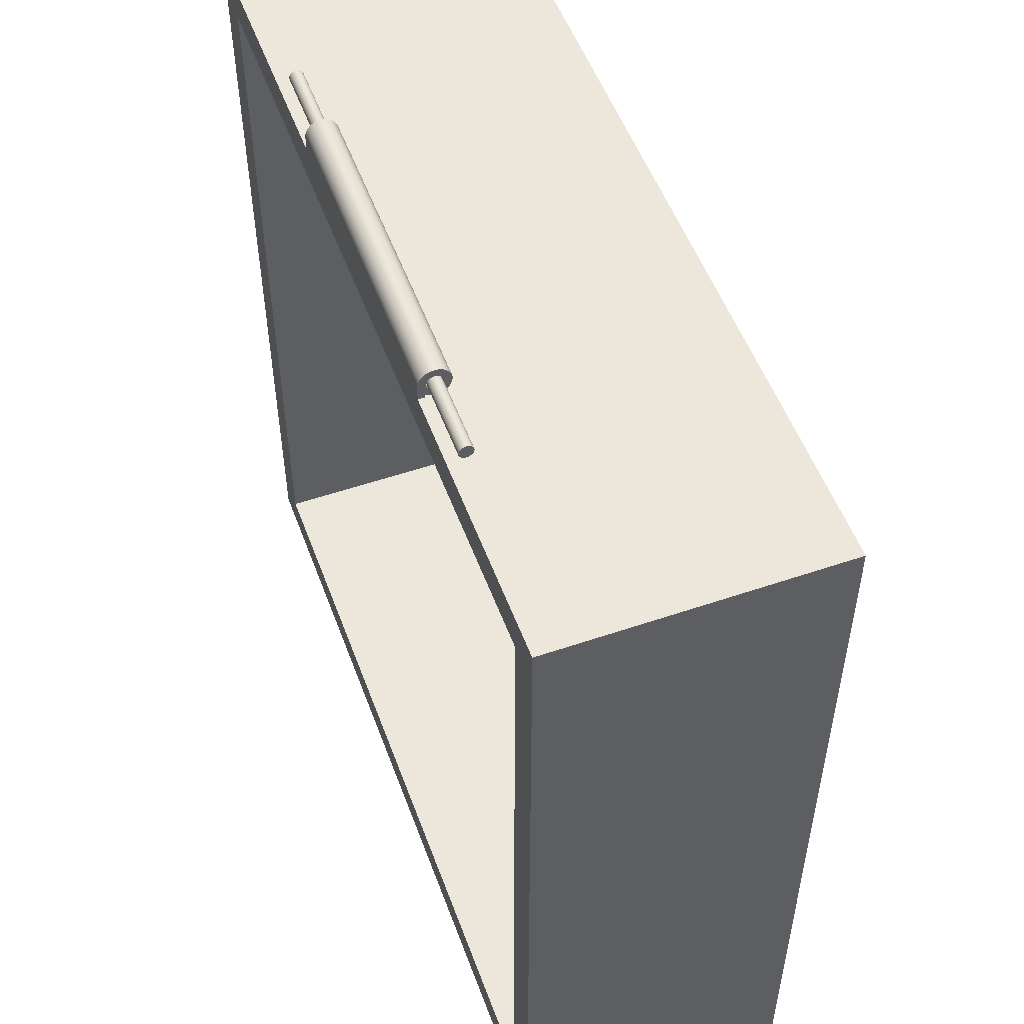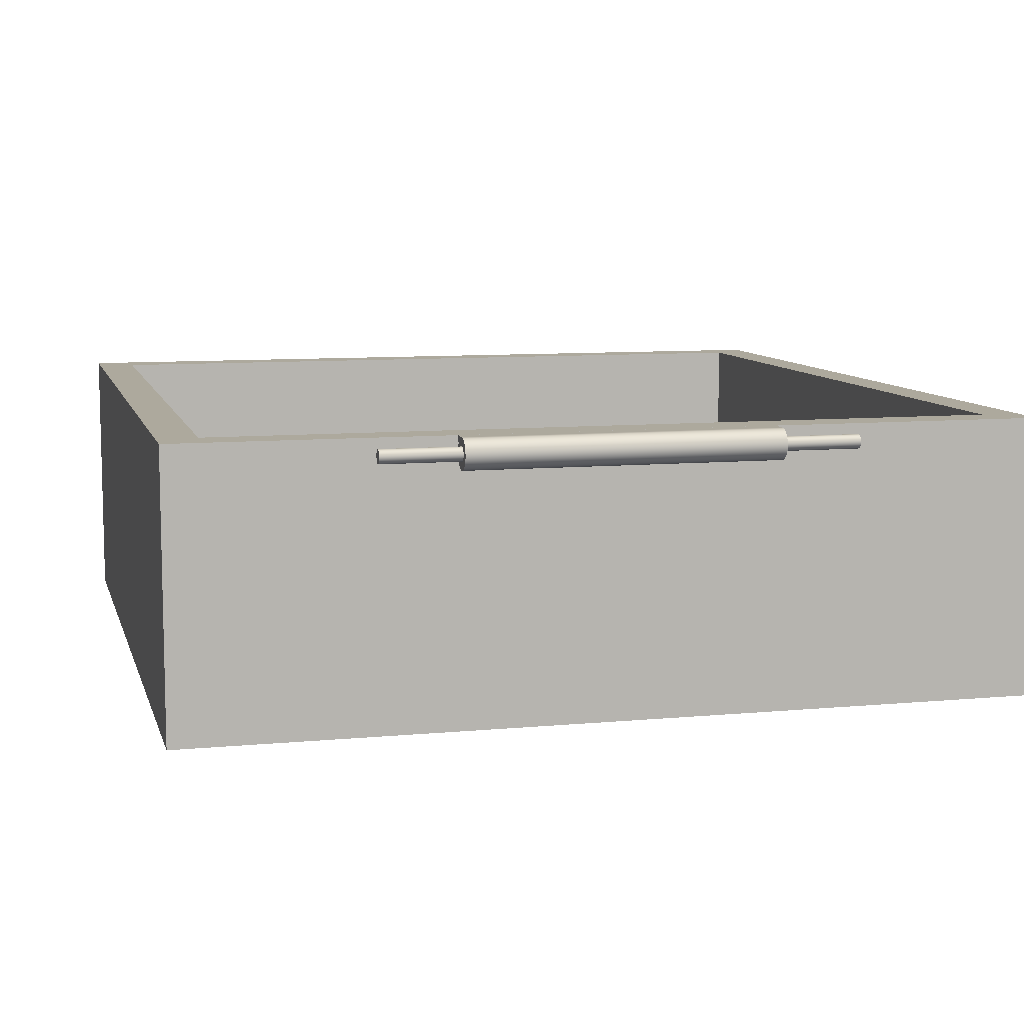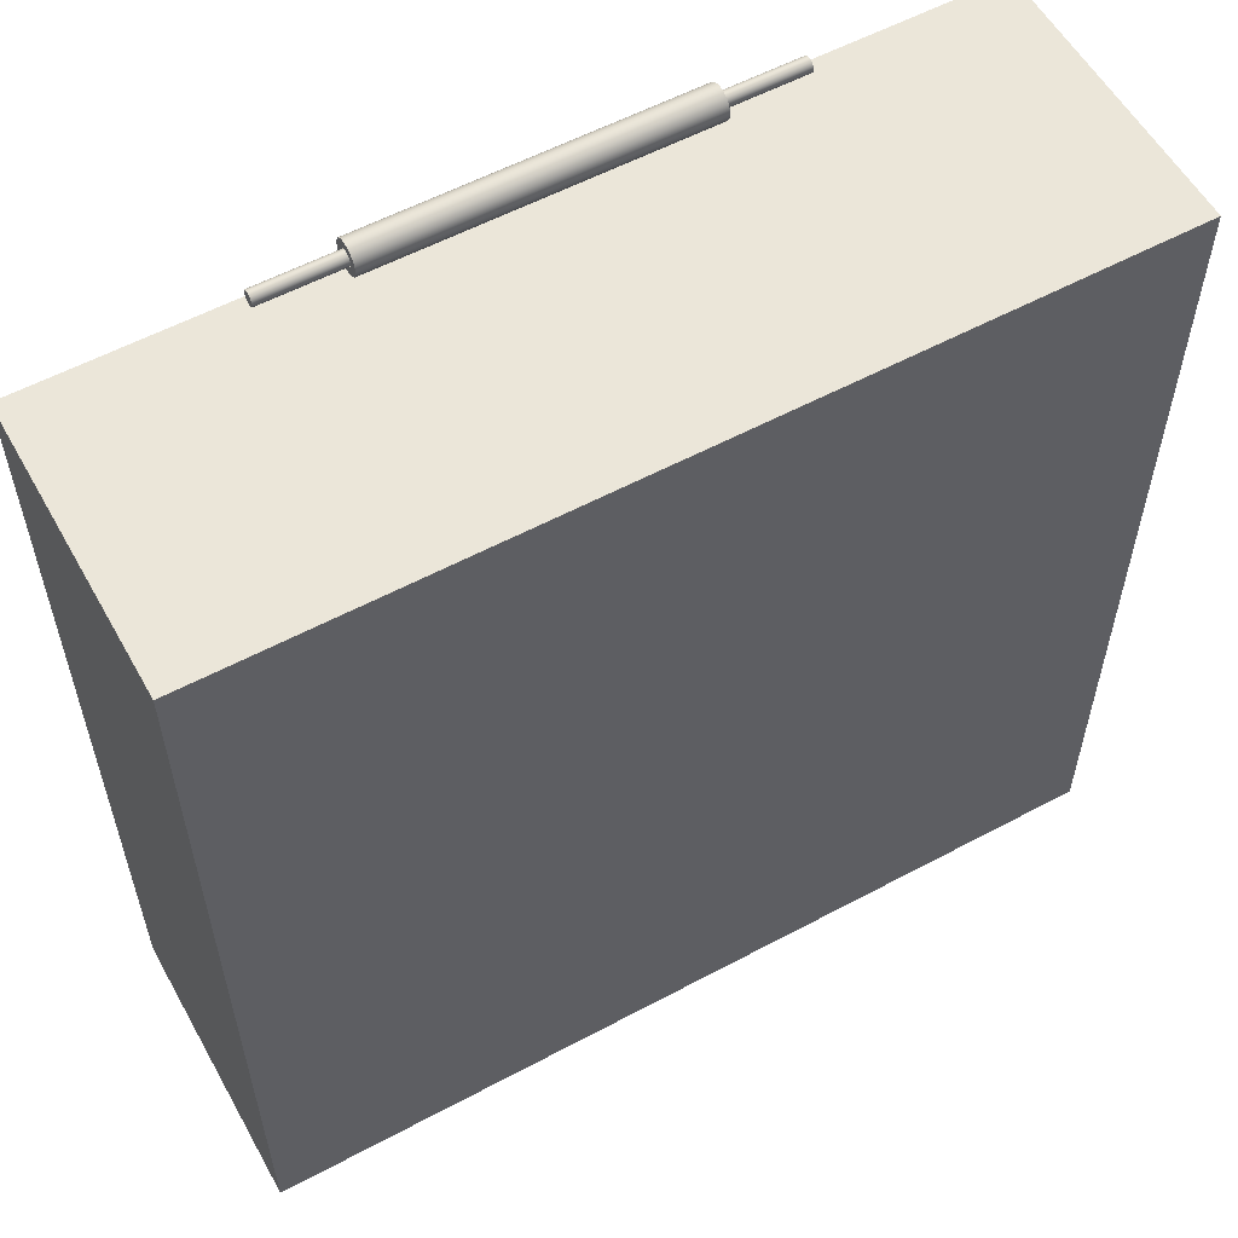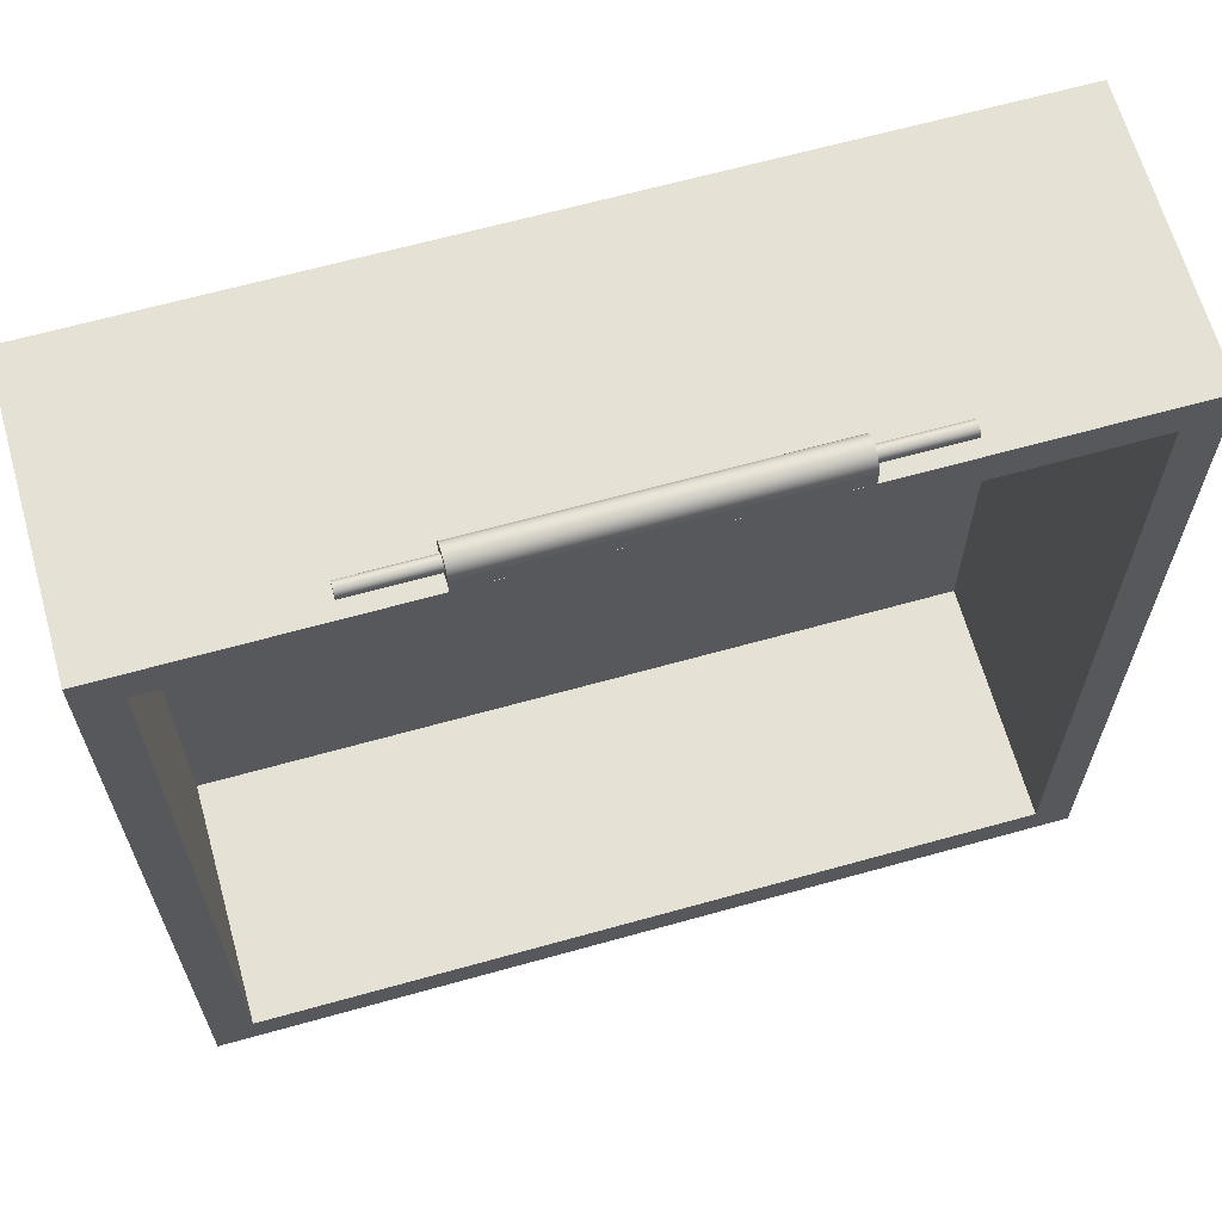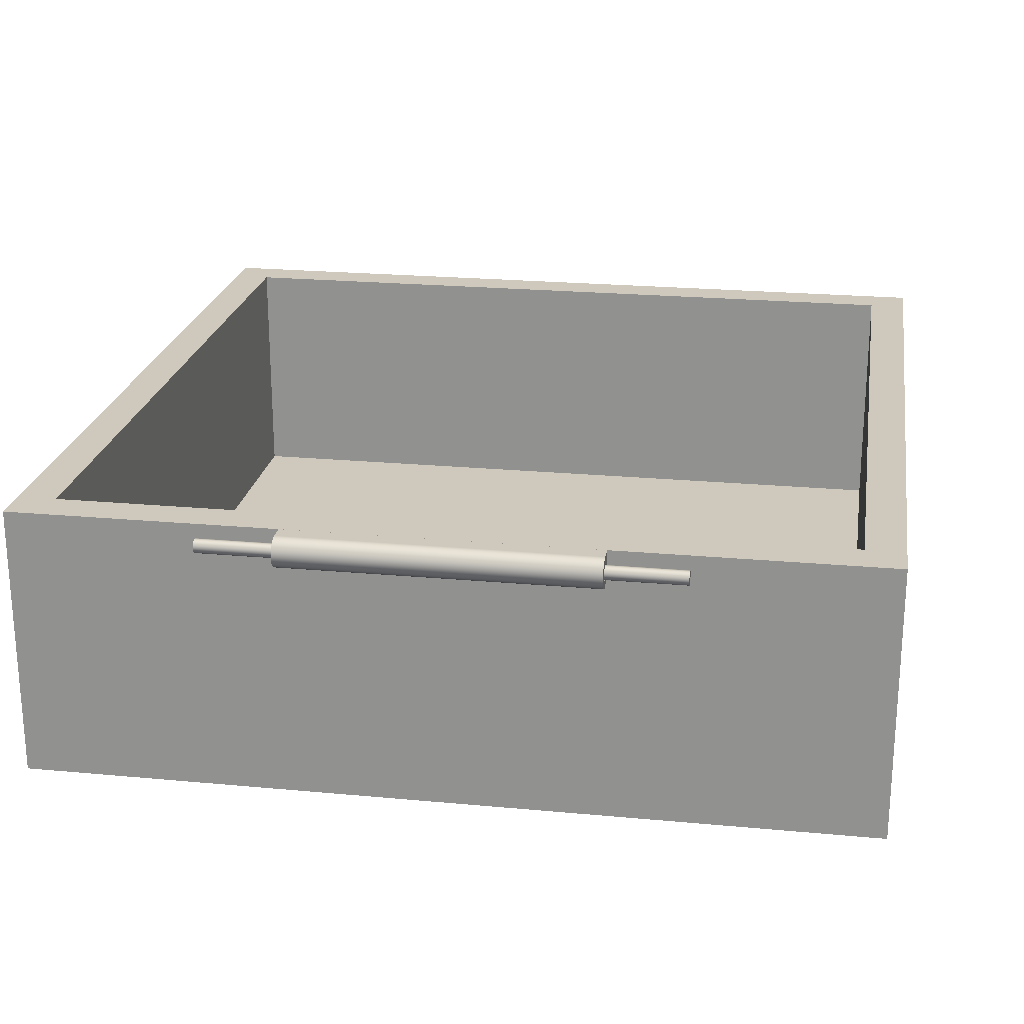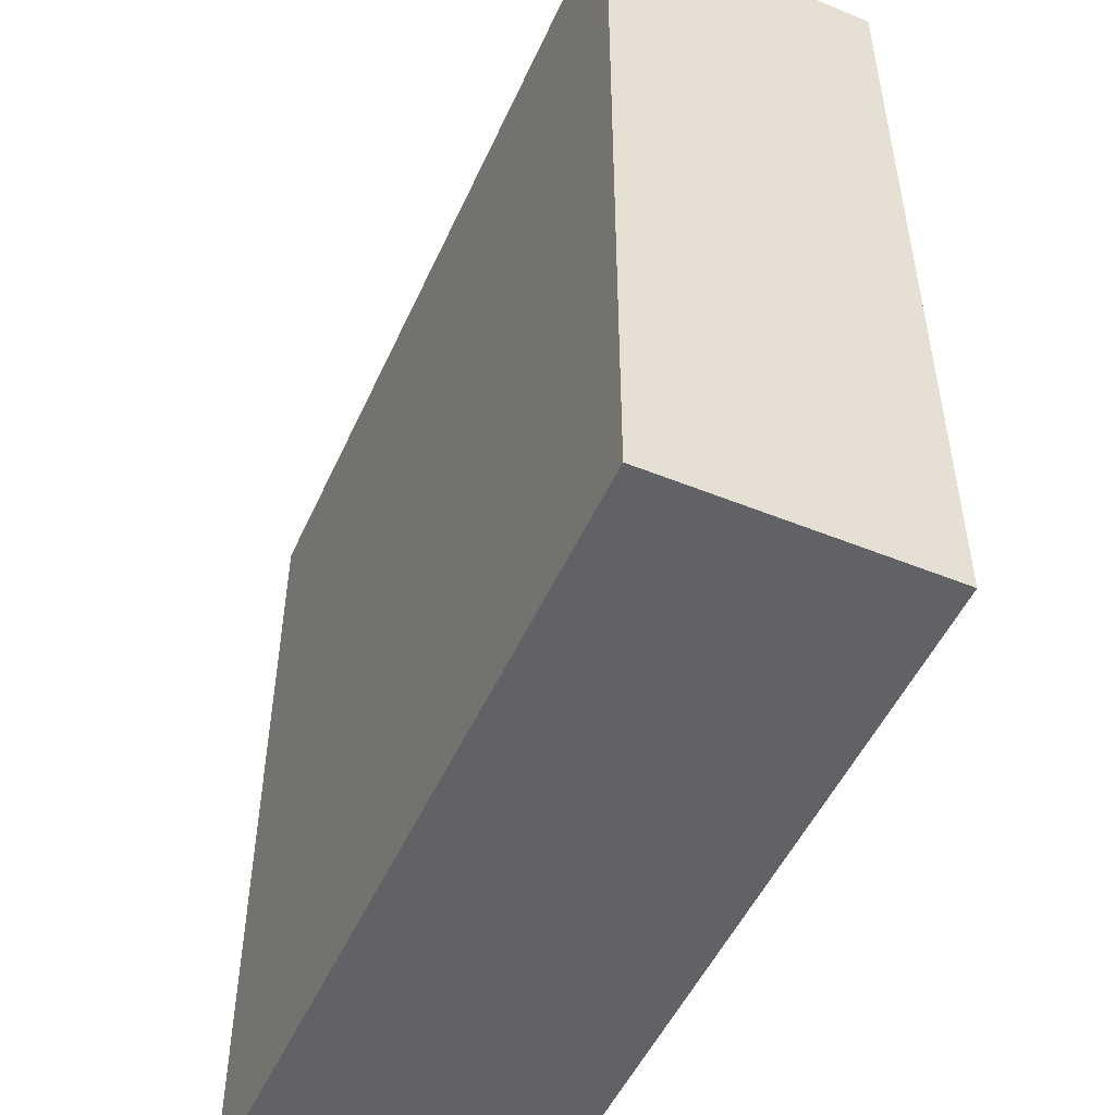
<metadata>
{"format":"obj","ext":"obj","renderer":"f3d","projection":"perspective","resolution":1024,"background":"white","views":[{"elev":53.0,"azim":-110.1,"up":"+Z"},{"elev":8.9,"azim":-14.2,"up":"+Y"},{"elev":57.1,"azim":-29.1,"up":"+Z"},{"elev":65.1,"azim":164.3,"up":"+Z"},{"elev":22.4,"azim":9.2,"up":"+Y"},{"elev":-50.7,"azim":66.1,"up":"+Z"}]}
</metadata>
<code>
v -150 80 285
v 150 80 285
v -150 75.5 285
v 150 75.5 285
v -150 75.72 283.7
v 150 75.72 283.7
v -150 76.36 282.4
v 150 76.36 282.4
v -150 77.35 281.4
v 150 77.35 281.4
v -150 78.61 280.8
v 150 78.61 280.8
v -150 80 280.5
v 150 80 280.5
v -150 81.39 280.8
v 150 81.39 280.8
v -150 82.65 281.4
v 150 82.65 281.4
v -150 83.64 282.4
v 150 83.64 282.4
v -150 84.28 283.7
v 150 84.28 283.7
v -150 84.5 285
v 150 84.5 285
v -150 84.28 286.4
v 150 84.28 286.4
v -150 83.64 287.7
v 150 83.64 287.7
v -150 82.65 288.7
v 150 82.65 288.7
v -150 81.39 289.3
v 150 81.39 289.3
v -150 80 289.5
v 150 80 289.5
v -150 78.61 289.3
v 150 78.61 289.3
v -150 77.35 288.7
v 150 77.35 288.7
v -150 76.36 287.7
v 150 76.36 287.7
v -150 75.72 286.4
v 150 75.72 286.4
o Cylindre
f 5 3 1
f 5 6 4 3
f 6 2 4
f 7 5 1
f 7 8 6 5
f 8 2 6
f 9 7 1
f 9 10 8 7
f 10 2 8
f 11 9 1
f 11 12 10 9
f 12 2 10
f 13 11 1
f 13 14 12 11
f 14 2 12
f 15 13 1
f 15 16 14 13
f 16 2 14
f 17 15 1
f 17 18 16 15
f 18 2 16
f 19 17 1
f 19 20 18 17
f 20 2 18
f 21 19 1
f 21 22 20 19
f 22 2 20
f 23 21 1
f 23 24 22 21
f 24 2 22
f 25 23 1
f 25 26 24 23
f 26 2 24
f 27 25 1
f 27 28 26 25
f 28 2 26
f 29 27 1
f 29 30 28 27
f 30 2 28
f 31 29 1
f 31 32 30 29
f 32 2 30
f 33 31 1
f 33 34 32 31
f 34 2 32
f 35 33 1
f 35 36 34 33
f 36 2 34
f 37 35 1
f 37 38 36 35
f 38 2 36
f 39 37 1
f 39 40 38 37
f 40 2 38
f 41 39 1
f 41 42 40 39
f 42 2 40
f 3 41 1
f 3 4 42 41
f 4 2 42
v -275 -90 275
v -275 90 275
v 275 -90 275
v 275 90 275
v 275 -90 -275
v 275 90 -275
v -275 -90 -275
v -275 90 -275
v -250 90 250
v 250 90 250
v 250 90 -250
v -250 90 -250
v -250 -70 250
v 250 -70 250
v 250 -70 -250
v -250 -70 -250
v -100 85.98 285
v -100 89.98 285
v 100 85.98 285
v 100 89.98 285
v 100 85.98 270
v 100 89.98 270
v -100 85.98 270
v -100 89.98 270
v -100 75 285
v -100 70 285
v 100 70 285
v 100 75 285
v -100 75.24 283.5
v -100 70.49 281.9
v 100 70.49 281.9
v 100 75.24 283.5
v -100 75.95 282.1
v -100 71.91 279.2
v 100 71.91 279.2
v 100 75.95 282.1
v -100 77.06 281
v -100 74.12 276.9
v 100 74.12 276.9
v 100 77.06 281
v -100 78.45 280.3
v -100 76.91 275.5
v 100 76.91 275.5
v 100 78.45 280.3
v -100 80 280
v -100 80 275
v 100 80 275
v 100 80 280
v -100 81.55 280.3
v -100 83.09 275.5
v 100 83.09 275.5
v 100 81.55 280.3
v -100 82.94 281
v -100 85.88 276.9
v 100 85.88 276.9
v 100 82.94 281
v -100 84.05 282.1
v -100 88.09 279.2
v 100 88.09 279.2
v 100 84.05 282.1
v -100 84.76 283.5
v -100 89.51 281.9
v 100 89.51 281.9
v 100 84.76 283.5
v -100 85 285
v -100 90 285
v 100 90 285
v 100 85 285
v -100 84.76 286.6
v -100 89.51 288.1
v 100 89.51 288.1
v 100 84.76 286.6
v -100 84.05 288
v -100 88.09 290.9
v 100 88.09 290.9
v 100 84.05 288
v -100 82.94 289.1
v -100 85.88 293.1
v 100 85.88 293.1
v 100 82.94 289.1
v -100 81.55 289.8
v -100 83.09 294.5
v 100 83.09 294.5
v 100 81.55 289.8
v -100 80 290
v -100 80 295
v 100 80 295
v 100 80 290
v -100 78.45 289.8
v -100 76.91 294.5
v 100 76.91 294.5
v 100 78.45 289.8
v -100 77.06 289.1
v -100 74.12 293.1
v 100 74.12 293.1
v 100 77.06 289.1
v -100 75.95 288
v -100 71.91 290.9
v 100 71.91 290.9
v 100 75.95 288
v -100 75.24 286.6
v -100 70.49 288.1
v 100 70.49 288.1
v 100 75.24 286.6
o Base_boite
f 45 46 44 43
f 47 48 46 45
f 49 50 48 47
f 43 44 50 49
f 56 57 58 55
f 47 45 43 49
f 46 52 51 44
f 48 53 52 46
f 50 54 53 48
f 44 51 54 50
f 52 56 55 51
f 53 57 56 52
f 54 58 57 53
f 51 55 58 54
f 61 62 60 59
f 63 64 62 61
f 65 66 64 63
f 59 60 66 65
f 62 64 66 60
f 63 61 59 65
f 71 72 68 67
f 72 73 69 68
f 73 74 70 69
f 74 71 67 70
f 75 76 72 71
f 76 77 73 72
f 77 78 74 73
f 78 75 71 74
f 79 80 76 75
f 80 81 77 76
f 81 82 78 77
f 82 79 75 78
f 83 84 80 79
f 84 85 81 80
f 85 86 82 81
f 86 83 79 82
f 87 88 84 83
f 88 89 85 84
f 89 90 86 85
f 90 87 83 86
f 91 92 88 87
f 92 93 89 88
f 93 94 90 89
f 94 91 87 90
f 95 96 92 91
f 96 97 93 92
f 97 98 94 93
f 98 95 91 94
f 99 100 96 95
f 100 101 97 96
f 101 102 98 97
f 102 99 95 98
f 103 104 100 99
f 104 105 101 100
f 105 106 102 101
f 106 103 99 102
f 107 108 104 103
f 108 109 105 104
f 109 110 106 105
f 110 107 103 106
f 111 112 108 107
f 112 113 109 108
f 113 114 110 109
f 114 111 107 110
f 115 116 112 111
f 116 117 113 112
f 117 118 114 113
f 118 115 111 114
f 119 120 116 115
f 120 121 117 116
f 121 122 118 117
f 122 119 115 118
f 123 124 120 119
f 124 125 121 120
f 125 126 122 121
f 126 123 119 122
f 127 128 124 123
f 128 129 125 124
f 129 130 126 125
f 130 127 123 126
f 131 132 128 127
f 132 133 129 128
f 133 134 130 129
f 134 131 127 130
f 135 136 132 131
f 136 137 133 132
f 137 138 134 133
f 138 135 131 134
f 139 140 136 135
f 140 141 137 136
f 141 142 138 137
f 142 139 135 138
f 143 144 140 139
f 144 145 141 140
f 145 146 142 141
f 146 143 139 142
f 67 68 144 143
f 68 69 145 144
f 69 70 146 145
f 70 67 143 146

</code>
